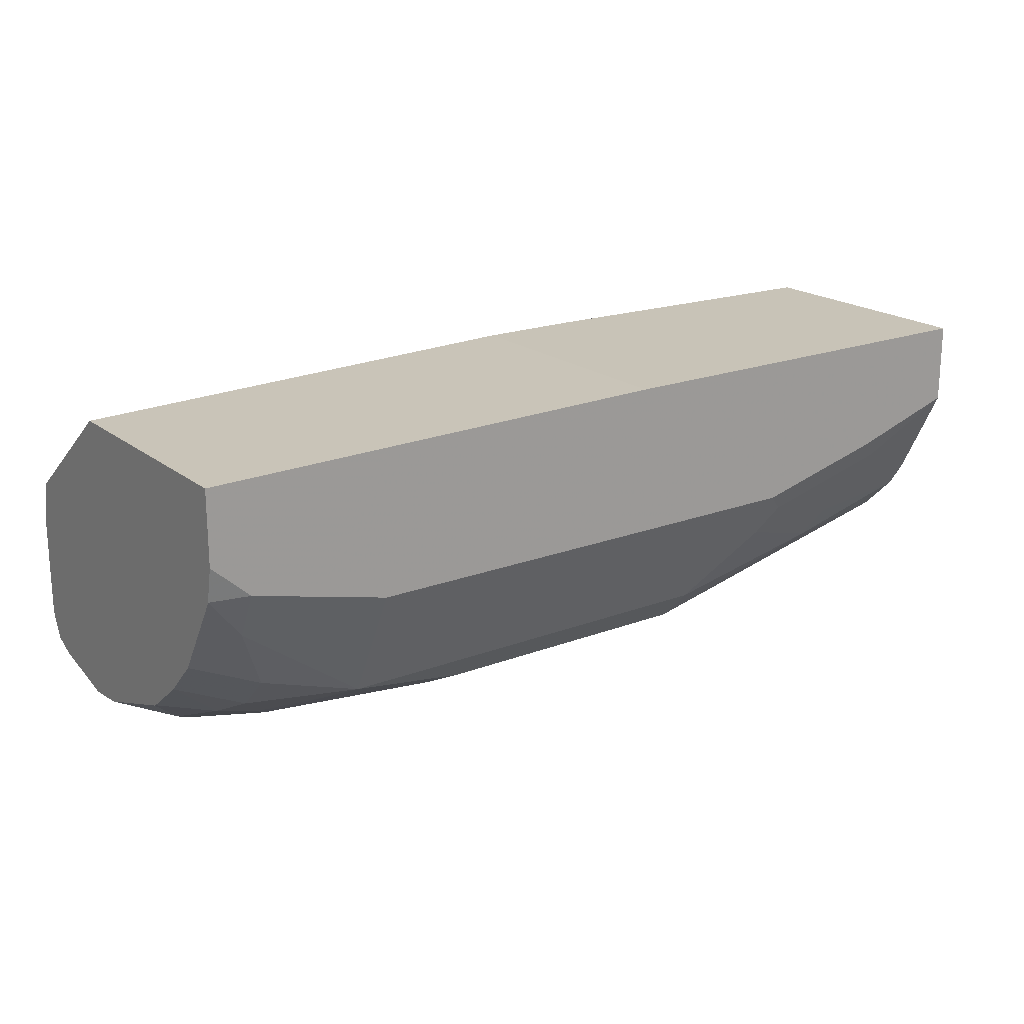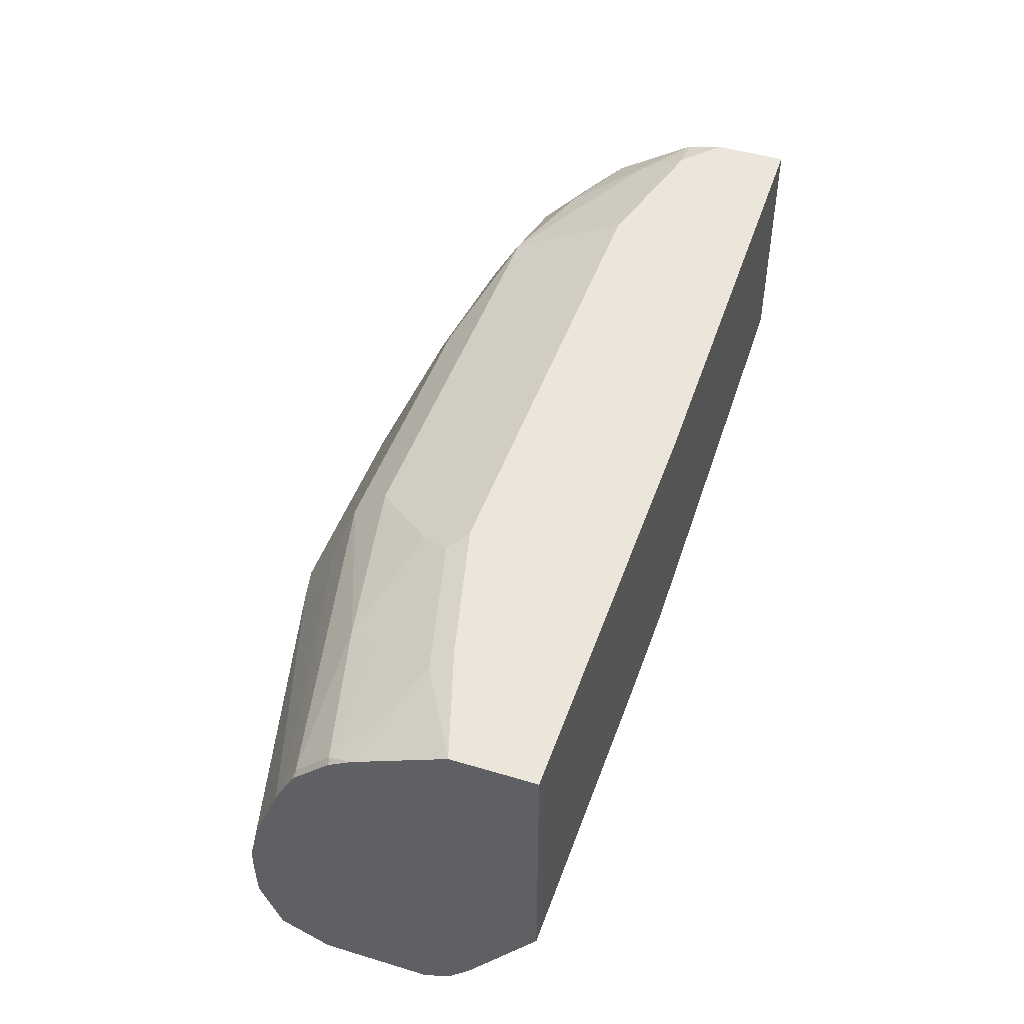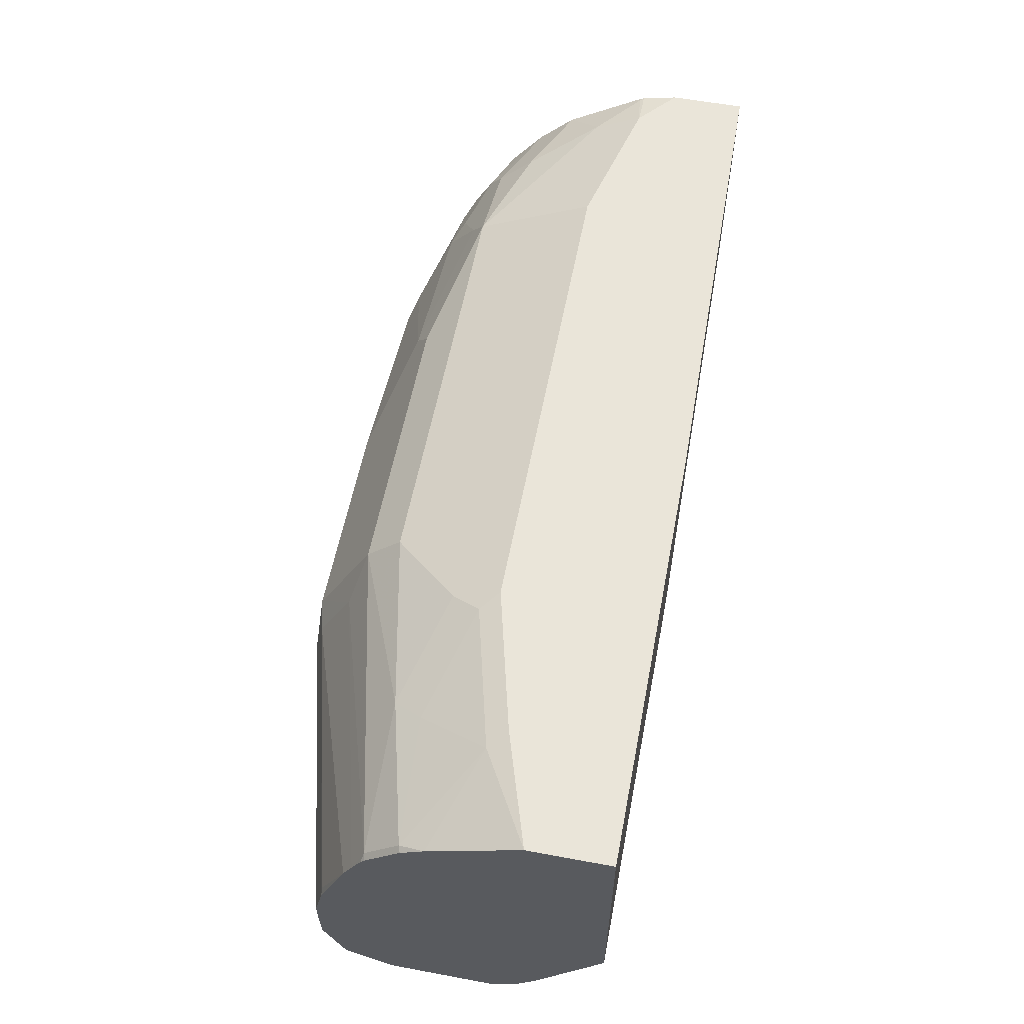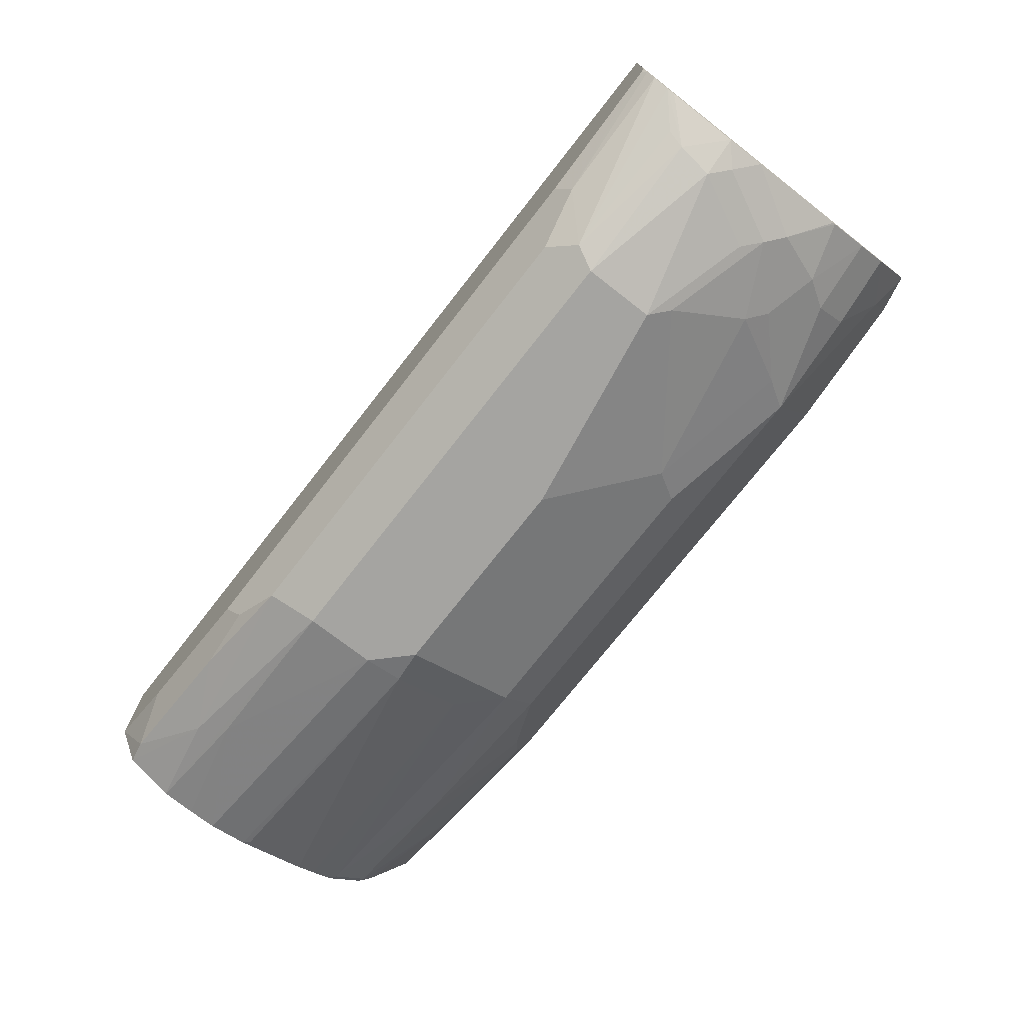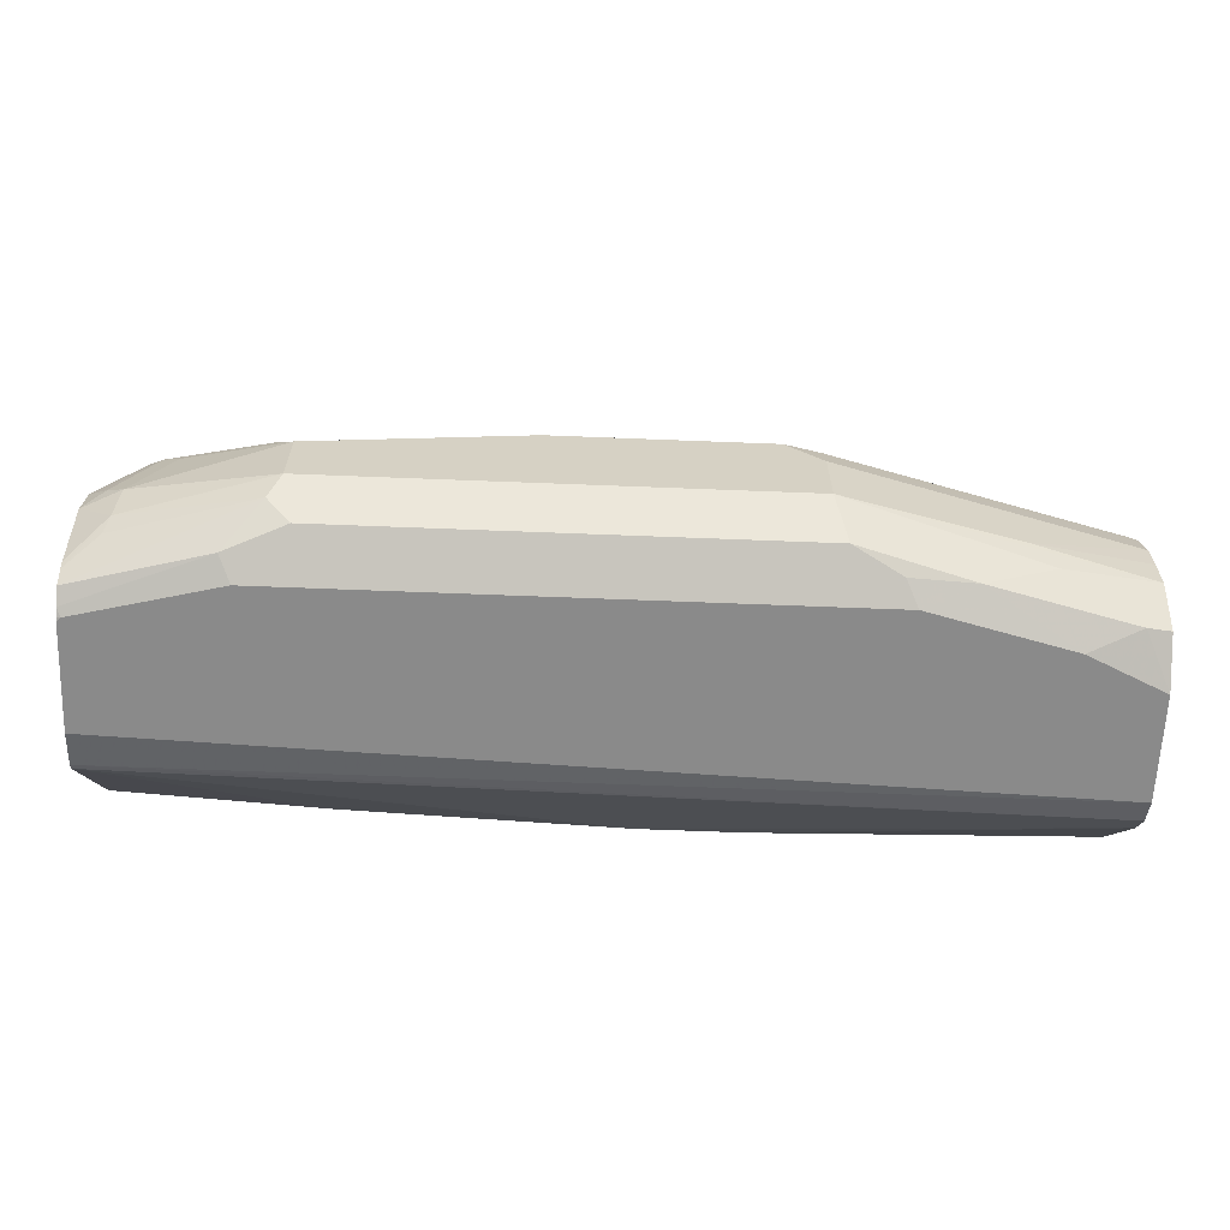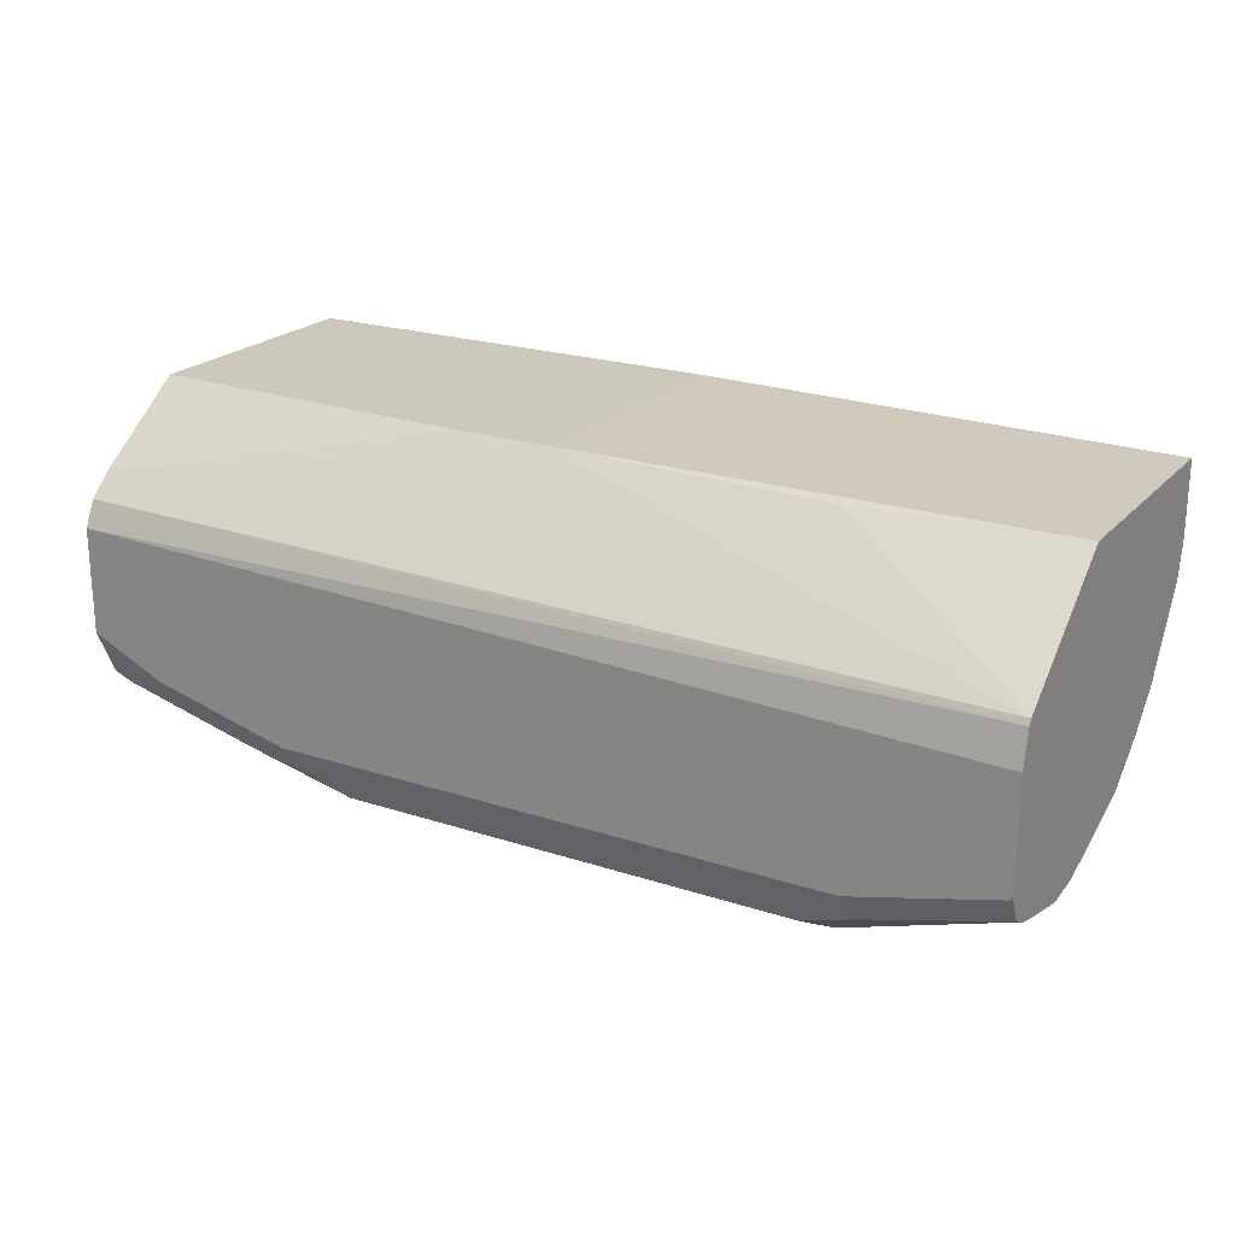
<metadata>
{"format":"obj","ext":"obj","renderer":"f3d","projection":"perspective","resolution":1024,"background":"white","views":[{"elev":19.7,"azim":144.6,"up":"+Z"},{"elev":46.9,"azim":-71.2,"up":"+Y"},{"elev":57.8,"azim":-79.1,"up":"+Y"},{"elev":-73.3,"azim":52.1,"up":"+Z"},{"elev":-63.4,"azim":177.7,"up":"+Y"},{"elev":21.7,"azim":30.0,"up":"+Z"}]}
</metadata>
<code>
v -0.2928 0.3719 -0.737
v -0.2928 0.1867 -0.9083
v -0.2928 0.1651 -0.7781
v -0.2928 0.1446 -0.8677
v -0.2928 0.1517 -0.7907
v 0.2502 0.1509 -0.8003
v 0.2502 0.1492 -0.8034
v -0.2928 0.1446 -0.8057
v 0.2502 0.1446 -0.8241
v 0.1653 0.1446 -0.909
v 0.2479 0.1446 -0.8883
v 0.2502 0.1446 -0.886
v 0.2502 0.1515 -0.9021
v 0.2502 0.1469 -0.8929
v 0.1721 0.1515 -0.9228
v 0.2502 0.1452 -0.8883
v 0.1377 0.1584 -0.9366
v 0.1515 0.1722 -0.9434
v 0.2502 0.1607 -0.9067
v 0.2502 0.1653 -0.9085
v 0.2298 0.1859 -0.9245
v 0.2502 0.2066 -0.9182
v 0.2272 0.2066 -0.9297
v 0.1446 0.1859 -0.9503
v 0.2324 0.1756 -0.9193
v -0.03719 0.1859 -0.9503
v 0.1446 0.2273 -0.9503
v 0.2066 0.2479 -0.9297
v 0.2169 0.2582 -0.9245
v 0.1549 0.2376 -0.9452
v 0.1756 0.2789 -0.9245
v 0.07233 0.2996 -0.9245
v 0.02068 0.2479 -0.9503
v -0.1033 0.2479 -0.9503
v 0.06198 0.3168 -0.9159
v 0.1446 0.3374 -0.8952
v -0.03719 0.3168 -0.9159
v -0.1033 0.3168 -0.9159
v -0.1033 0.3374 -0.8952
v -0.1446 0.3719 -0.8264
v -0.155 0.3667 -0.8367
v -0.2272 0.3719 -0.8057
v -0.2376 0.3667 -0.8161
v -0.2169 0.346 -0.8574
v -0.2892 0.3374 -0.8539
v -0.2066 0.3374 -0.8746
v -0.1446 0.3581 -0.8539
v -0.2892 0.3168 -0.8746
v -0.2928 0.3156 -0.8734
v -0.2928 0.3125 -0.8758
v -0.2928 0.301 -0.8818
v -0.124 0.2918 -0.9245
v -0.124 0.2505 -0.9452
v -0.2928 0.2897 -0.8874
v -0.2892 0.2505 -0.9038
v -0.2928 0.2469 -0.9038
v -0.124 0.2273 -0.9503
v -0.124 0.1859 -0.9503
v -0.2238 0.1894 -0.9262
v -0.2928 0.2237 -0.909
v -0.2928 0.2066 -0.909
v -0.2376 0.1756 -0.9193
v -0.2928 0.1577 -0.8959
v -0.2789 0.155 -0.8987
v -0.1963 0.155 -0.9193
v -0.2479 0.1446 -0.8883
v -0.1653 0.1446 -0.909
v -0.1309 0.1584 -0.9365
v -0.1584 0.1515 -0.9228
v -0.2928 0.3719 -0.7851
v -0.2928 0.3362 -0.8527
v -0.2928 0.3449 -0.839
v 0.2502 0.3719 -0.7416
v 0.1446 0.3719 -0.8264
v 0.2272 0.3719 -0.8057
v 0.2272 0.3581 -0.8333
v 0.2066 0.3374 -0.8746
v 0.2066 0.3168 -0.8952
v 0.2502 0.3374 -0.8539
v 0.2502 0.3656 -0.8089
v 0.2502 0.3673 -0.8057
v 0.2479 0.3667 -0.8083
v 0.2502 0.3719 -0.7851
v 0.2502 0.2892 -0.8952
v 0.2502 0.3168 -0.8746
v 0.2169 0.2996 -0.9038
v 0.2502 0.2908 -0.8945
v 0.2272 0.2686 -0.9168
v 0.2502 0.2296 -0.9159
v 0.2376 0.2169 -0.9245
v 0.1859 0.2892 -0.9168
v 0.1549 0.3202 -0.9038
v 0.2502 0.2272 -0.7416
v 0.1261 0.2158 -0.7416
v -0.03719 0.2136 -0.737
v -0.03719 0.3719 -0.737
v -0.2928 0.2217 -0.737
v -0.09655 0.2136 -0.737
f 74 36 40
f 74 40 73
f 40 1 73
f 72 71 70
f 42 70 40
f 42 43 70
f 75 36 74
f 70 1 40
f 76 36 75
f 82 80 76
f 77 78 36
f 77 79 78
f 77 76 79
f 80 79 76
f 80 81 79
f 82 81 80
f 82 75 81
f 82 76 75
f 72 70 43
f 77 36 76
f 72 43 45
f 67 69 68
f 71 45 49
f 67 68 17
f 83 81 75
f 67 65 69
f 65 68 69
f 65 62 68
f 62 58 68
f 17 68 58
f 26 17 58
f 26 18 17
f 26 34 27
f 66 10 4
f 66 4 64
f 63 64 4
f 63 4 2
f 56 2 51
f 54 56 51
f 51 2 49
f 50 51 49
f 49 2 1
f 70 49 1
f 71 49 70
f 72 45 71
f 83 73 81
f 29 31 91
f 75 74 73
f 86 88 91
f 13 22 9
f 20 22 13
f 6 9 73
f 7 9 6
f 93 6 73
f 94 6 93
f 94 95 6
f 94 93 95
f 86 91 78
f 93 73 95
f 96 1 95
f 96 73 1
f 97 95 1
f 98 95 97
f 98 3 95
f 98 97 3
f 97 1 3
f 6 95 3
f 67 17 10
f 96 95 73
f 91 36 78
f 92 31 32
f 92 32 36
f 81 73 79
f 79 73 9
f 22 79 9
f 84 79 22
f 85 79 84
f 85 78 79
f 85 86 78
f 87 86 85
f 87 88 86
f 87 84 88
f 87 85 84
f 89 88 84
f 89 29 88
f 90 29 89
f 90 23 29
f 90 22 23
f 90 89 22
f 89 84 22
f 29 91 88
f 92 91 31
f 92 36 91
f 83 75 73
f 67 10 66
f 26 58 34
f 65 66 64
f 21 20 19
f 21 22 20
f 21 23 22
f 21 24 23
f 25 18 21
f 25 19 18
f 25 21 19
f 24 18 26
f 24 26 27
f 19 20 13
f 24 27 23
f 28 29 23
f 30 29 28
f 30 31 29
f 30 32 31
f 30 33 32
f 30 27 33
f 30 28 27
f 33 27 34
f 33 34 32
f 28 23 27
f 19 13 18
f 13 15 18
f 15 17 18
f 2 3 1
f 4 3 2
f 5 3 4
f 5 6 3
f 5 7 6
f 8 7 5
f 8 9 7
f 8 4 9
f 8 5 4
f 10 9 4
f 11 9 10
f 12 9 11
f 12 13 9
f 14 13 12
f 14 15 13
f 14 11 15
f 16 11 14
f 16 12 11
f 16 14 12
f 11 10 15
f 15 10 17
f 35 32 34
f 35 36 32
f 21 18 24
f 35 34 37
f 53 51 52
f 53 54 51
f 55 54 53
f 55 56 54
f 55 53 56
f 53 57 56
f 53 34 57
f 58 57 34
f 59 57 58
f 60 57 59
f 67 66 65
f 60 56 57
f 60 2 56
f 61 2 60
f 61 59 2
f 35 37 36
f 59 58 2
f 62 2 58
f 62 63 2
f 62 64 63
f 65 64 62
f 53 52 34
f 52 38 34
f 61 60 59
f 48 52 51
f 48 38 52
f 37 34 38
f 37 38 36
f 39 40 36
f 41 40 39
f 41 42 40
f 41 43 42
f 44 43 41
f 44 45 43
f 44 46 45
f 39 36 38
f 47 46 41
f 44 41 46
f 48 50 49
f 48 45 46
f 48 49 45
f 46 39 38
f 47 41 39
f 47 39 46
f 48 46 38
f 48 51 50

</code>
